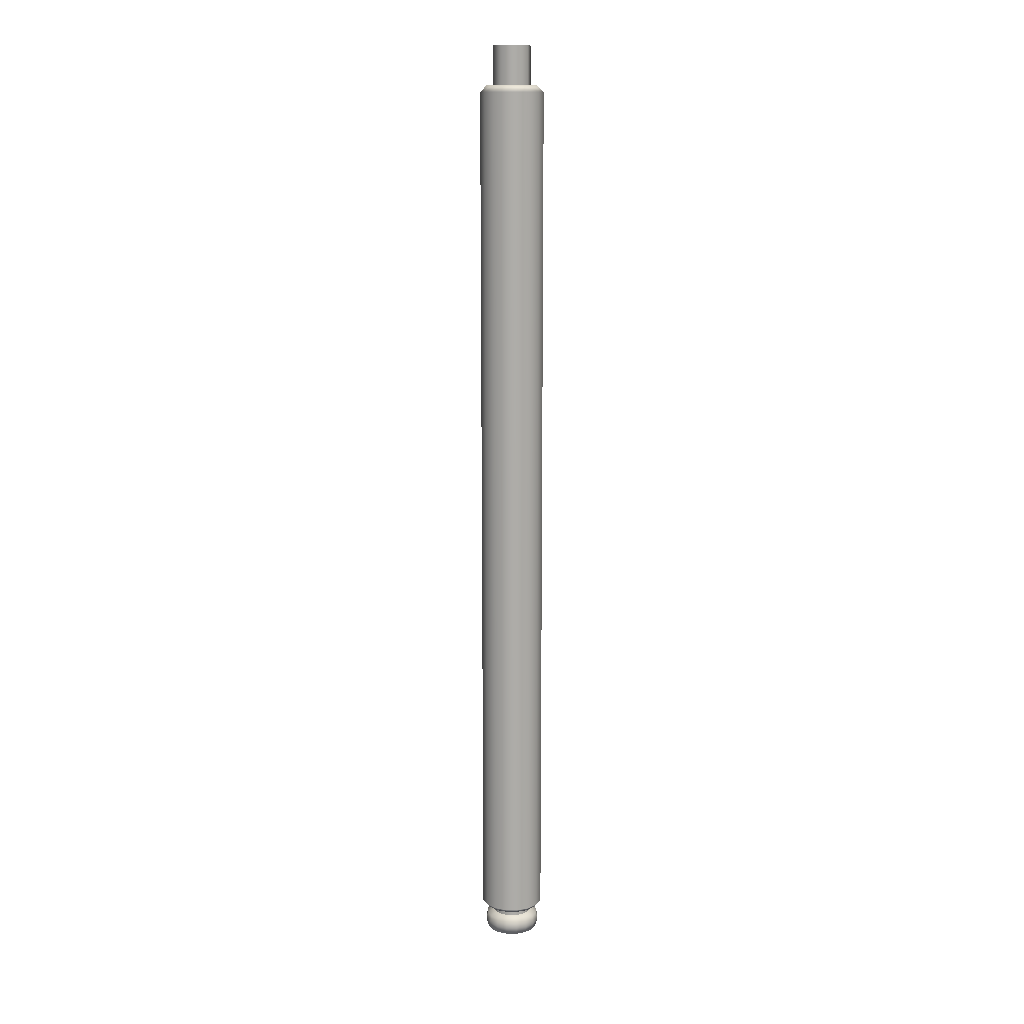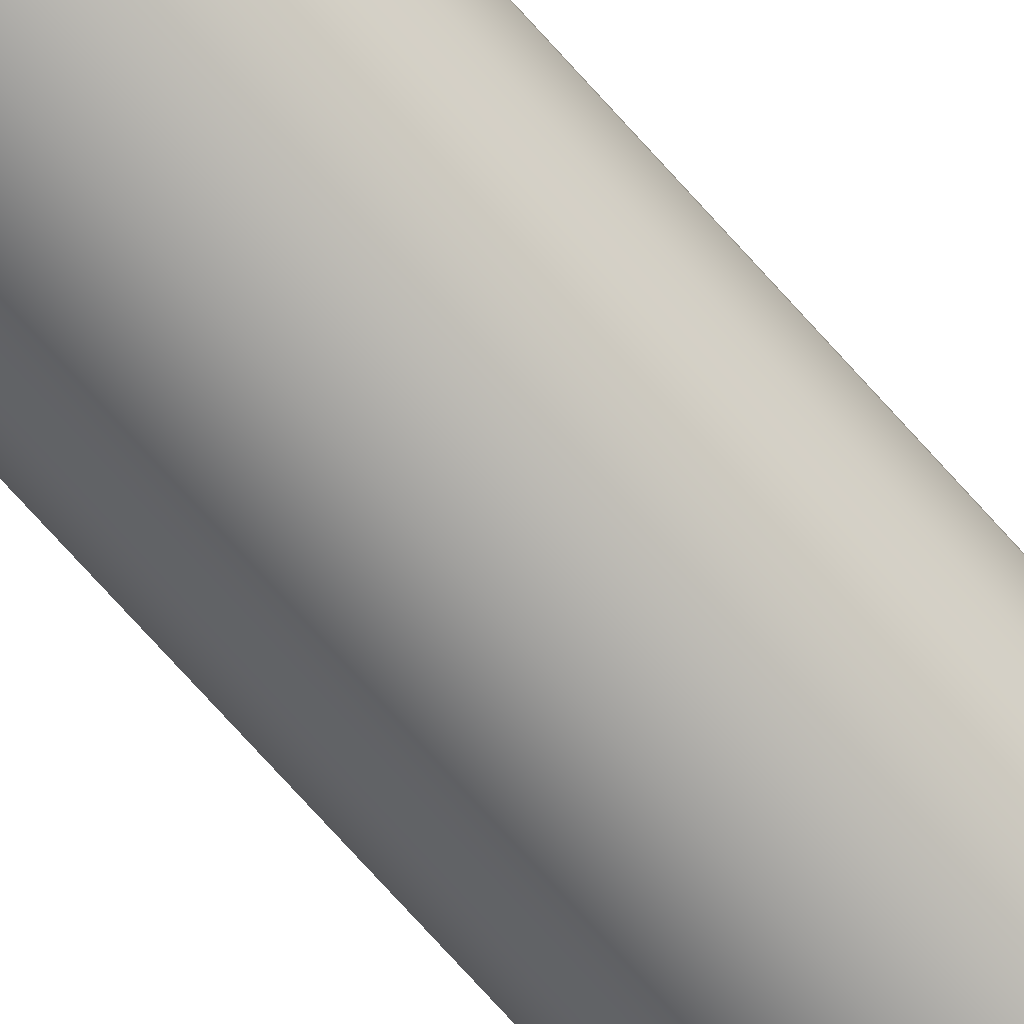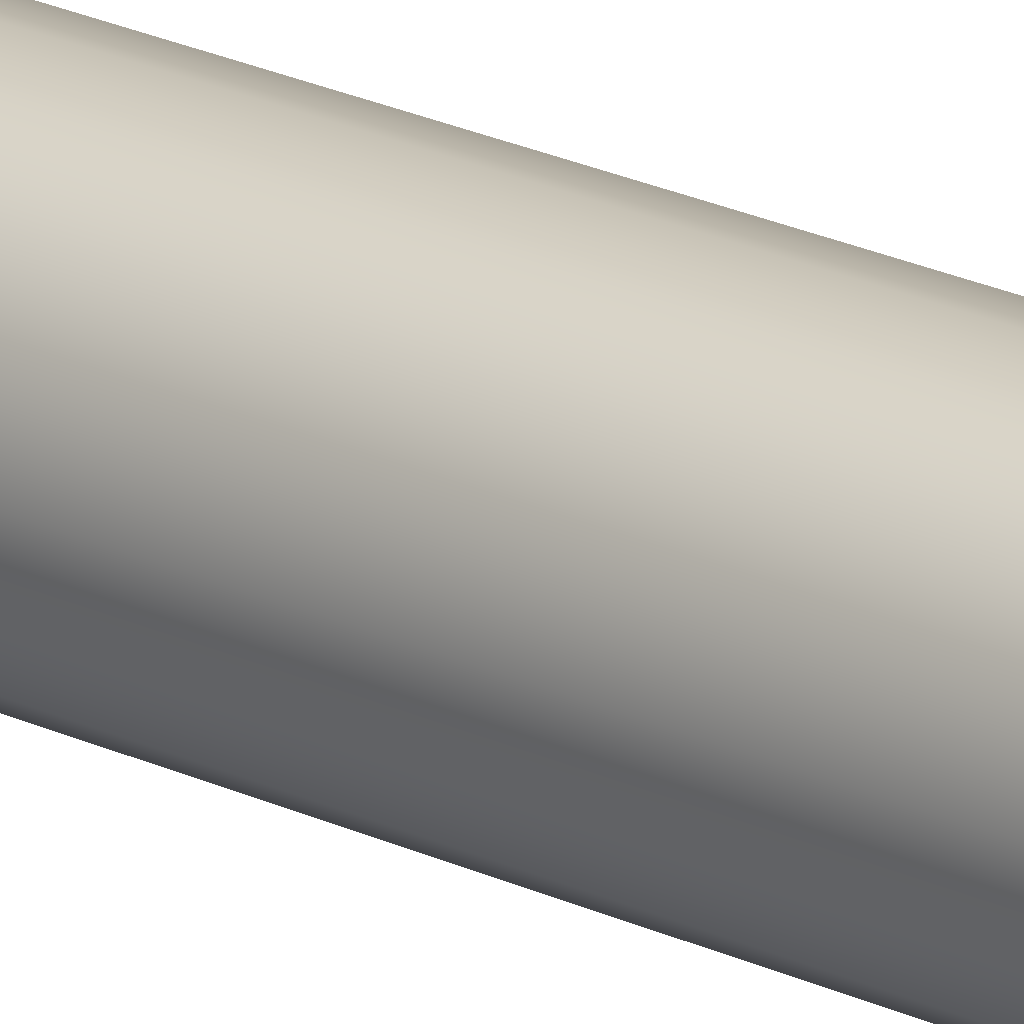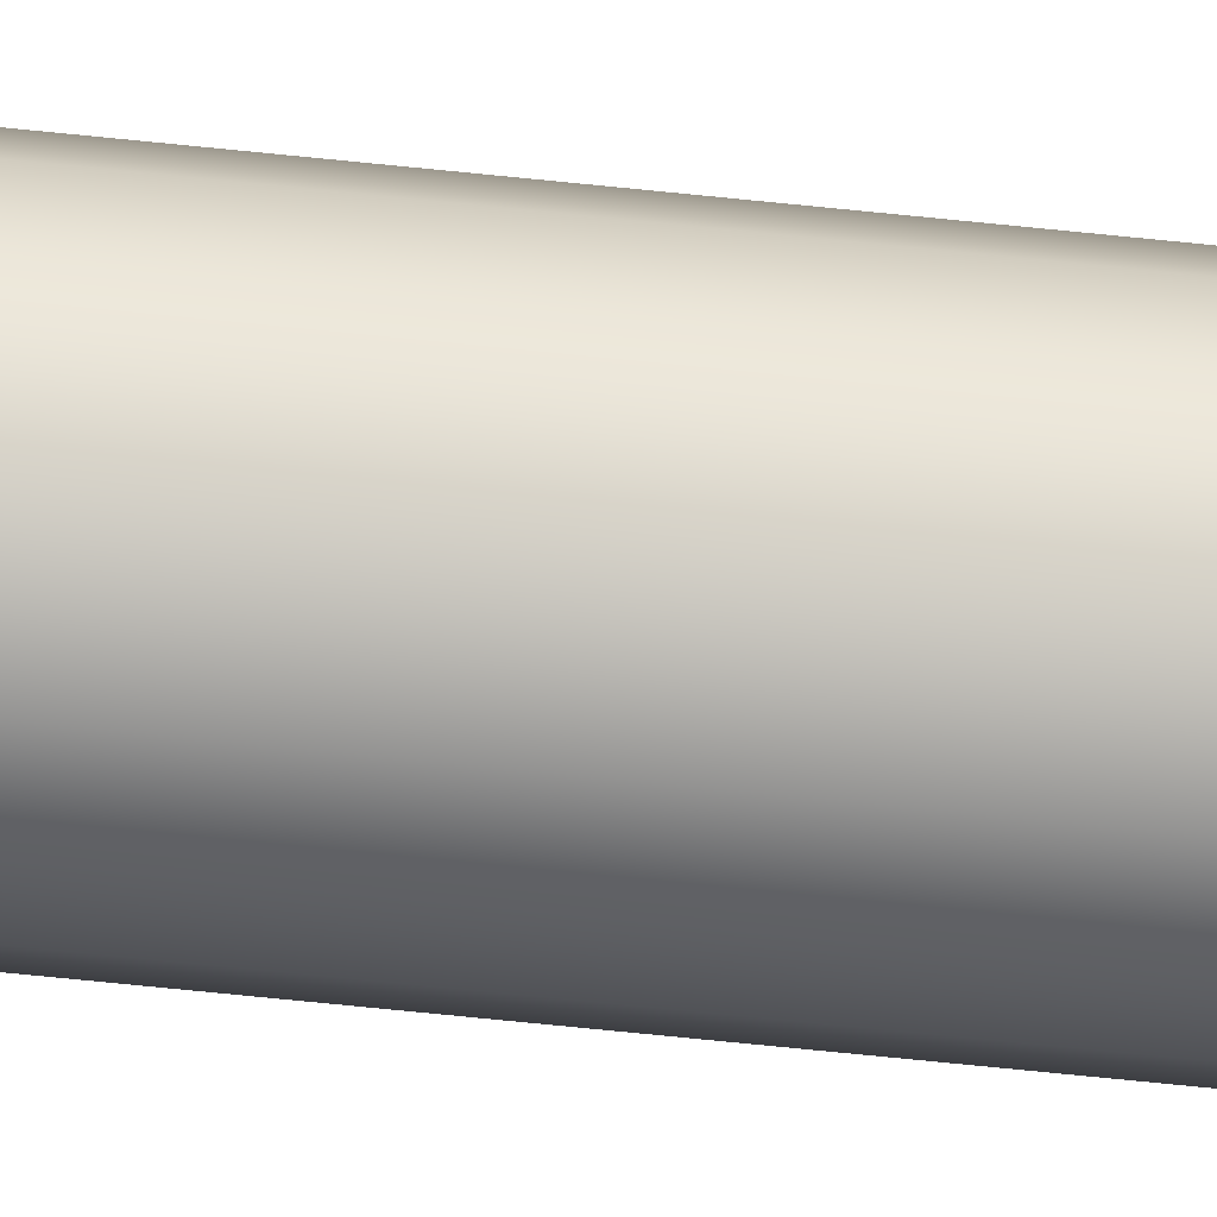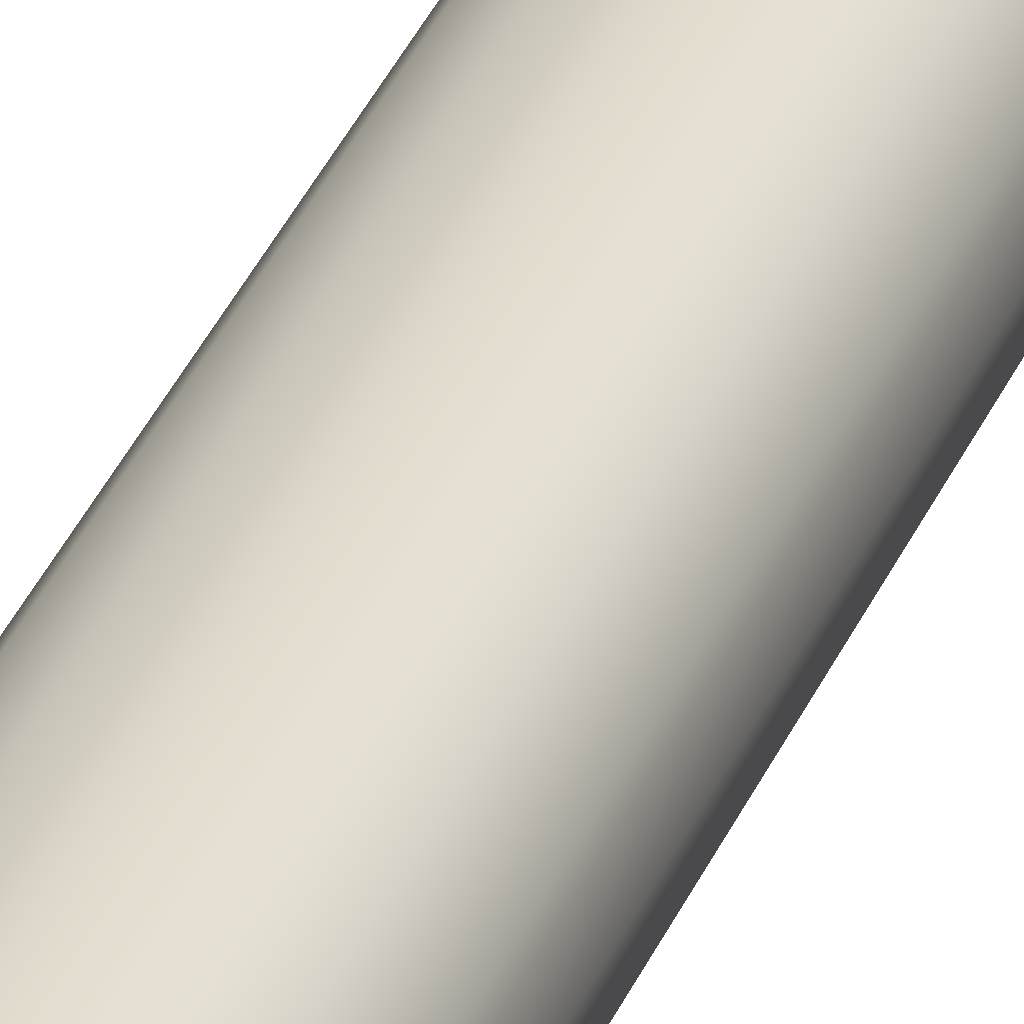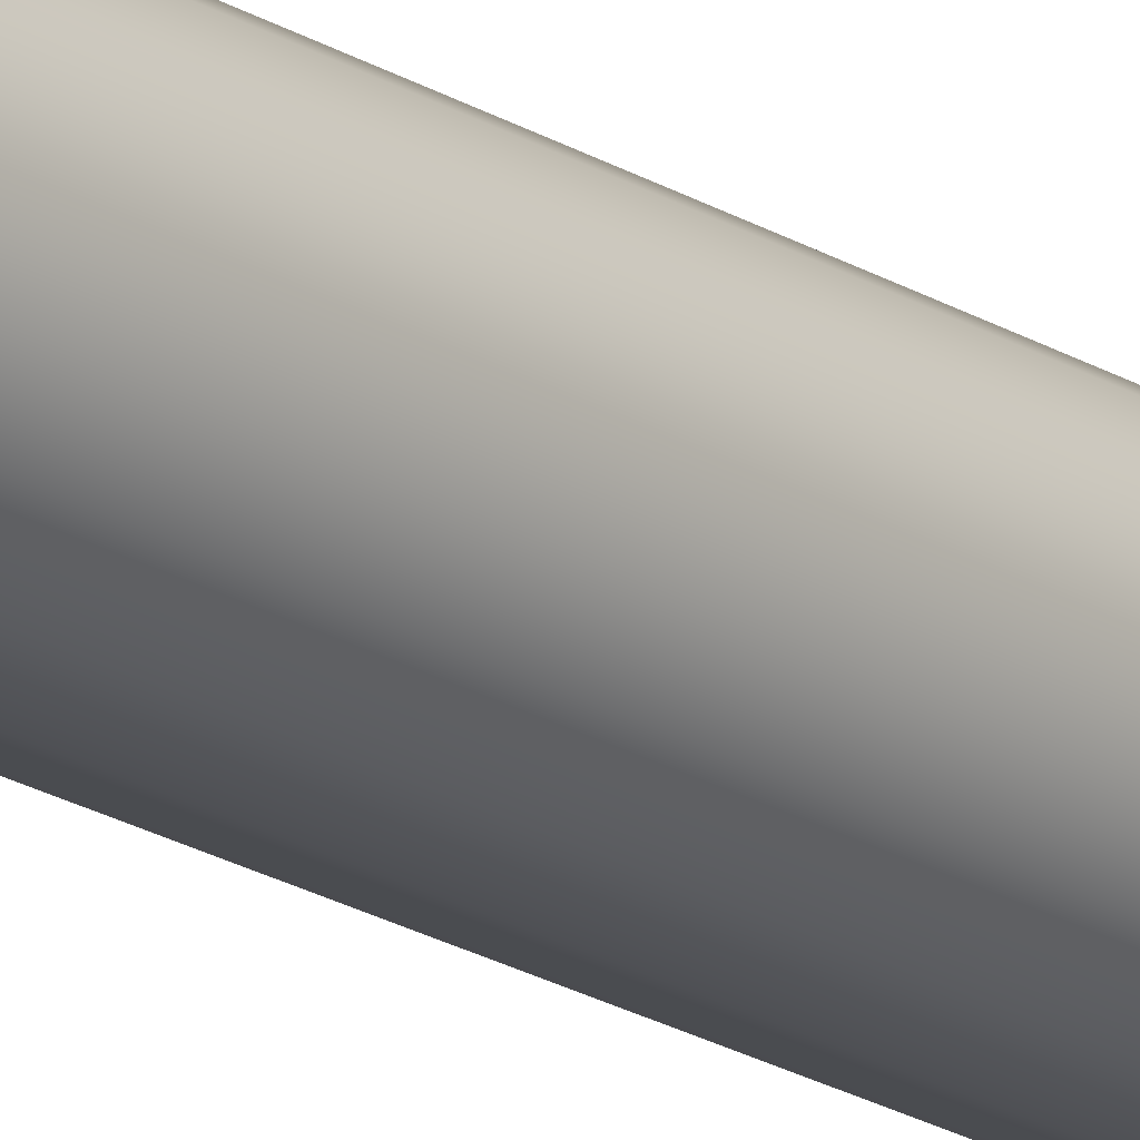
<metadata>
{"format":"obj","ext":"obj","renderer":"f3d","projection":"perspective","resolution":1024,"background":"white","views":[{"elev":13.5,"azim":34.6,"up":"+Z"},{"elev":-71.1,"azim":41.5,"up":"+Y"},{"elev":19.1,"azim":134.0,"up":"+Y"},{"elev":-66.6,"azim":-96.0,"up":"+Y"},{"elev":31.3,"azim":18.8,"up":"+Y"},{"elev":-18.9,"azim":39.3,"up":"+Y"}]}
</metadata>
<code>
g ENV_S09_SpinningBar_LongArm_MO
v -0.06309 -0.4892 -15.46
v -0.06309 -0.4195 -15.53
v -0.2236 -0.3876 -15.53
v -0.2503 -0.4519 -15.46
v -0.06309 -0.4892 -2.226
v -0.3598 -0.2967 -15.53
v -0.2503 -0.4519 -2.226
v -0.06309 -0.389 -2.128
v -0.212 -0.3594 -2.128
v -0.409 -0.3459 -15.46
v -0.4507 -0.1605 -15.53
v -0.409 -0.3459 -2.226
v -0.3381 -0.275 -2.128
v -0.515 -0.1872 -15.46
v -0.4826 5.96e-07 -15.53
v -0.515 -0.1872 -2.226
v -0.4225 -0.1489 -2.128
v -0.5523 5.96e-07 -15.46
v -0.4507 0.1605 -15.53
v -0.5523 5.96e-07 -2.226
v -0.4521 4.768e-07 -2.128
v -0.515 0.1872 -15.46
v -0.3598 0.2967 -15.53
v -0.515 0.1872 -2.226
v -0.4225 0.1489 -2.128
v -0.409 0.3459 -15.46
v -0.2236 0.3876 -15.53
v -0.409 0.3459 -2.226
v -0.3381 0.275 -2.128
v -0.2503 0.4519 -15.46
v -0.06309 0.4195 -15.53
v -0.2503 0.4519 -2.226
v -0.2119 0.3594 -2.128
v -0.06309 0.4892 -15.46
v 0.09745 0.3876 -15.53
v -0.06309 0.4892 -2.226
v -0.06309 0.389 -2.128
v 0.1241 0.4519 -15.46
v 0.2336 0.2967 -15.53
v 0.1241 0.4519 -2.226
v 0.08576 0.3594 -2.128
v 0.2828 0.3459 -15.46
v 0.3245 0.1605 -15.53
v 0.2828 0.3459 -2.226
v 0.212 0.275 -2.128
v 0.3888 0.1872 -15.46
v 0.3564 -1.192e-07 -15.53
v 0.3888 0.1872 -2.226
v 0.4261 -1.398e-11 -2.226
v 0.2963 0.1489 -2.128
v 0.3259 -1.192e-07 -2.128
v 0.2963 -0.1489 -2.128
v 0.4261 -1.398e-11 -15.46
v 0.3245 -0.1605 -15.53
v 0.3888 -0.1872 -15.46
v 0.3888 -0.1872 -2.226
v 0.2828 -0.3459 -15.46
v 0.2336 -0.2967 -15.53
v 0.09745 -0.3876 -15.53
v 0.2828 -0.3459 -2.226
v 0.212 -0.275 -2.128
v 0.1241 -0.4519 -15.46
v -0.06309 -0.4195 -15.53
v -0.06309 -0.4892 -15.46
v 0.1241 -0.4519 -2.226
v 0.08576 -0.3594 -2.128
v -0.06309 -0.4892 -2.226
v -0.06309 -0.389 -2.128
v -0.06309 -0.2888 -1.547
v -0.06309 -0.2888 -2.215
v -0.2673 -0.2042 -2.215
v -0.2673 -0.2042 -1.547
v -0.3519 3.576e-07 -2.215
v -0.3519 3.576e-07 -1.547
v -0.2673 0.2042 -2.215
v -0.2673 0.2042 -1.547
v -0.06309 0.2888 -2.215
v -0.06309 0.2888 -1.547
v 0.1411 0.2042 -2.215
v 0.1411 0.2042 -1.547
v 0.2257 -1.398e-11 -2.215
v 0.2257 -1.398e-11 -1.547
v 0.1411 -0.2042 -2.215
v 0.1411 -0.2042 -1.547
v -0.06309 -0.2888 -2.215
v -0.06309 -0.2888 -1.547
v -0.1804 -0.2831 -15.64
v -0.06309 -0.3065 -15.48
v -0.06309 -0.3065 -15.64
v -0.1804 -0.2831 -15.48
v -0.2798 -0.2167 -15.64
v -0.2798 -0.2167 -15.48
v -0.3462 -0.1173 -15.64
v -0.3462 -0.1173 -15.48
v -0.3696 4.768e-07 -15.64
v -0.3696 4.768e-07 -15.48
v -0.3462 0.1173 -15.64
v -0.3462 0.1173 -15.48
v -0.2798 0.2167 -15.64
v -0.2798 0.2167 -15.48
v -0.1804 0.2831 -15.64
v -0.1804 0.2831 -15.48
v -0.06309 0.3065 -15.64
v -0.06309 0.3065 -15.48
v 0.05419 0.2831 -15.64
v 0.05419 0.2831 -15.48
v 0.1536 0.2167 -15.64
v 0.1536 0.2167 -15.48
v 0.22 0.1173 -15.48
v 0.22 0.1173 -15.64
v 0.2434 -1.398e-11 -15.64
v 0.2434 -1.398e-11 -15.48
v 0.22 -0.1173 -15.64
v 0.22 -0.1173 -15.48
v 0.1536 -0.2167 -15.64
v 0.1536 -0.2167 -15.48
v 0.05419 -0.2831 -15.64
v 0.05419 -0.2831 -15.48
v -0.06309 -0.3065 -15.64
v -0.06309 -0.3065 -15.48
v 0.2434 -1.398e-11 -15.64
v 0.22 0.1173 -15.64
v 0.3175 0.1576 -15.7
v 0.1536 0.2167 -15.64
v 0.2282 0.2913 -15.7
v 0.05419 0.2831 -15.64
v 0.09455 0.3806 -15.7
v -0.06309 0.3065 -15.64
v -0.06309 0.412 -15.7
v -0.1804 0.2831 -15.64
v -0.2207 0.3806 -15.7
v -0.2798 0.2167 -15.64
v -0.3544 0.2913 -15.7
v -0.3462 0.1173 -15.64
v -0.4437 0.1576 -15.7
v -0.3696 4.768e-07 -15.64
v -0.475 4.768e-07 -15.7
v -0.3462 -0.1173 -15.64
v -0.4437 -0.1576 -15.7
v -0.2798 -0.2167 -15.64
v -0.3544 -0.2913 -15.7
v -0.1804 -0.2831 -15.64
v -0.2207 -0.3806 -15.7
v -0.06309 -0.3065 -15.64
v -0.06309 -0.412 -15.7
v 0.05419 -0.2831 -15.64
v 0.09455 -0.3806 -15.7
v 0.1536 -0.2167 -15.64
v 0.2282 -0.2913 -15.7
v 0.22 -0.1173 -15.64
v 0.3175 -0.1576 -15.7
v 0.3489 -2.384e-07 -15.7
v -0.466 -0.1669 -15.82
v -0.3714 -0.3084 -15.82
v -0.23 -0.4029 -15.82
v -0.06309 -0.4361 -15.82
v 0.1038 -0.4029 -15.82
v 0.2453 -0.3084 -15.82
v 0.3398 -0.1669 -15.82
v 0.373 -2.384e-07 -15.82
v 0.3398 0.1669 -15.82
v 0.2453 0.3084 -15.82
v 0.1038 0.4029 -15.82
v -0.06309 0.4361 -15.82
v -0.23 0.4029 -15.82
v -0.3714 0.3084 -15.82
v -0.466 0.1669 -15.82
v -0.4992 4.768e-07 -15.82
v 0.2168 0.2799 -15.94
v 0.0884 0.3657 -15.94
v -0.06309 0.3959 -15.94
v -0.2146 0.3657 -15.94
v -0.343 0.2799 -15.94
v -0.4288 0.1515 -15.94
v -0.459 4.768e-07 -15.94
v 0.3026 0.1515 -15.94
v -0.4288 -0.1515 -15.94
v 0.3328 -2.384e-07 -15.94
v -0.343 -0.2799 -15.94
v 0.3026 -0.1515 -15.94
v -0.2146 -0.3657 -15.94
v 0.2168 -0.2799 -15.94
v -0.06309 -0.3959 -15.94
v 0.0884 -0.3657 -15.94
v -0.3237 -0.1079 -15.98
v -0.2626 -0.1995 -15.98
v -0.06309 -1.398e-11 -15.98
v -0.3452 -1.398e-11 -15.98
v -0.171 -0.2606 -15.98
v -0.3237 0.1079 -15.98
v -0.06309 -0.2821 -15.98
v -0.2626 0.1995 -15.98
v 0.04485 -0.2606 -15.98
v -0.171 0.2606 -15.98
v 0.1364 -0.1995 -15.98
v -0.06309 0.2821 -15.98
v 0.1975 -0.1079 -15.98
v 0.04485 0.2606 -15.98
v 0.219 -2.384e-07 -15.98
v 0.1364 0.1995 -15.98
v 0.1975 0.1079 -15.98
v 0.212 -0.275 -2.128
v -0.06309 3.576e-07 -2.128
v 0.2963 -0.1489 -2.128
v 0.08576 -0.3594 -2.128
v 0.3259 -1.192e-07 -2.128
v -0.06309 -0.389 -2.128
v 0.2963 0.1489 -2.128
v -0.212 -0.3594 -2.128
v 0.212 0.275 -2.128
v -0.3381 -0.275 -2.128
v 0.08576 0.3594 -2.128
v -0.4225 -0.1489 -2.128
v -0.06309 0.389 -2.128
v -0.4521 4.768e-07 -2.128
v -0.2119 0.3594 -2.128
v -0.4225 0.1489 -2.128
v -0.3381 0.275 -2.128
v 0.3245 -0.1605 -15.53
v -0.06309 3.576e-07 -15.53
v 0.2336 -0.2967 -15.53
v 0.3564 -1.192e-07 -15.53
v 0.09745 -0.3876 -15.53
v 0.3245 0.1605 -15.53
v -0.06309 -0.4195 -15.53
v 0.2336 0.2967 -15.53
v -0.2236 -0.3876 -15.53
v 0.09745 0.3876 -15.53
v -0.3598 -0.2967 -15.53
v -0.06309 0.4195 -15.53
v -0.4507 -0.1605 -15.53
v -0.2236 0.3876 -15.53
v -0.4826 5.96e-07 -15.53
v -0.3598 0.2967 -15.53
v -0.4507 0.1605 -15.53
g ENV_S09_SpinningBar_LongArm_MO_0
f 3 2 1
f 4 3 1
f 4 1 5
f 6 3 4
f 7 4 5
f 7 5 8
f 9 7 8
f 10 6 4
f 10 4 7
f 11 6 10
f 12 7 9
f 12 10 7
f 13 12 9
f 14 11 10
f 14 10 12
f 15 11 14
f 16 12 13
f 16 14 12
f 17 16 13
f 18 15 14
f 18 14 16
f 19 15 18
f 20 16 17
f 20 18 16
f 21 20 17
f 22 19 18
f 22 18 20
f 23 19 22
f 24 20 21
f 24 22 20
f 25 24 21
f 26 23 22
f 26 22 24
f 27 23 26
f 28 24 25
f 28 26 24
f 29 28 25
f 30 27 26
f 30 26 28
f 31 27 30
f 32 28 29
f 32 30 28
f 33 32 29
f 34 31 30
f 34 30 32
f 35 31 34
f 36 32 33
f 36 34 32
f 37 36 33
f 38 35 34
f 38 34 36
f 39 35 38
f 40 36 37
f 40 38 36
f 41 40 37
f 42 39 38
f 42 38 40
f 43 39 42
f 44 40 41
f 44 42 40
f 45 44 41
f 46 43 42
f 46 42 44
f 43 46 47
f 48 44 45
f 48 46 44
f 48 49 46
f 50 48 45
f 48 50 49
f 50 51 49
f 49 51 52
f 46 53 47
f 49 53 46
f 47 53 54
f 55 53 49
f 53 55 54
f 56 49 52
f 56 55 49
f 55 57 54
f 57 55 56
f 57 58 54
f 59 58 57
f 60 56 52
f 60 57 56
f 61 60 52
f 62 59 57
f 62 57 60
f 63 59 62
f 64 63 62
f 65 60 61
f 65 62 60
f 64 62 65
f 66 65 61
f 67 64 65
f 67 65 66
f 68 67 66
f 71 70 69
f 72 71 69
f 73 71 72
f 74 73 72
f 75 73 74
f 76 75 74
f 77 75 76
f 78 77 76
f 79 77 78
f 80 79 78
f 81 79 80
f 82 81 80
f 83 81 82
f 84 83 82
f 85 83 84
f 86 85 84
f 89 88 87
f 88 90 87
f 87 90 91
f 90 92 91
f 91 92 93
f 92 94 93
f 93 94 95
f 94 96 95
f 95 96 97
f 96 98 97
f 97 98 99
f 98 100 99
f 99 100 101
f 100 102 101
f 101 102 103
f 102 104 103
f 103 104 105
f 104 106 105
f 105 106 107
f 106 108 107
f 107 108 109
f 110 107 109
f 110 109 111
f 109 112 111
f 111 112 113
f 112 114 113
f 113 114 115
f 114 116 115
f 115 116 117
f 116 118 117
f 117 118 119
f 118 120 119
f 123 122 121
f 124 122 123
f 125 124 123
f 126 124 125
f 127 126 125
f 128 126 127
f 129 128 127
f 130 128 129
f 131 130 129
f 132 130 131
f 133 132 131
f 134 132 133
f 135 134 133
f 136 134 135
f 137 136 135
f 138 136 137
f 139 138 137
f 140 138 139
f 141 140 139
f 142 140 141
f 143 142 141
f 144 142 143
f 145 144 143
f 146 144 145
f 147 146 145
f 148 146 147
f 149 148 147
f 150 148 149
f 151 150 149
f 121 150 151
f 152 121 151
f 152 123 121
f 139 153 141
f 141 154 143
f 153 154 141
f 143 155 145
f 154 155 143
f 145 156 147
f 155 156 145
f 147 157 149
f 156 157 147
f 149 158 151
f 157 158 149
f 151 159 152
f 158 159 151
f 152 160 123
f 159 160 152
f 160 161 123
f 123 161 125
f 161 162 125
f 125 162 127
f 162 163 127
f 127 163 129
f 163 164 129
f 129 164 131
f 164 165 131
f 131 165 133
f 165 166 133
f 133 166 135
f 166 167 135
f 135 167 137
f 167 168 137
f 137 168 139
f 168 153 139
f 162 169 163
f 163 170 164
f 169 170 163
f 164 171 165
f 170 171 164
f 165 172 166
f 171 172 165
f 166 173 167
f 172 173 166
f 167 174 168
f 173 174 167
f 168 175 153
f 174 175 168
f 176 169 162
f 161 176 162
f 175 177 153
f 153 177 154
f 178 176 161
f 160 178 161
f 177 179 154
f 154 179 155
f 180 178 160
f 159 180 160
f 179 181 155
f 155 181 156
f 182 180 159
f 158 182 159
f 181 183 156
f 156 183 157
f 157 184 158
f 184 182 158
f 183 184 157
f 177 185 179
f 179 186 181
f 185 186 179
f 185 187 186
f 188 185 177
f 188 187 185
f 175 188 177
f 186 189 181
f 181 189 183
f 186 187 189
f 190 188 175
f 190 187 188
f 174 190 175
f 189 191 183
f 183 191 184
f 189 187 191
f 192 190 174
f 192 187 190
f 173 192 174
f 191 193 184
f 191 187 193
f 194 187 192
f 194 192 173
f 193 187 195
f 184 193 182
f 193 195 182
f 172 194 173
f 182 195 180
f 196 194 172
f 196 187 194
f 171 196 172
f 195 197 180
f 195 187 197
f 180 197 178
f 198 196 171
f 198 187 196
f 170 198 171
f 197 199 178
f 197 187 199
f 178 199 176
f 200 198 170
f 200 187 198
f 169 200 170
f 199 201 176
f 199 187 201
f 201 187 200
f 201 200 169
f 176 201 169
f 204 203 202
f 202 203 205
f 206 203 204
f 205 203 207
f 208 203 206
f 207 203 209
f 210 203 208
f 209 203 211
f 212 203 210
f 211 203 213
f 214 203 212
f 213 203 215
f 216 203 214
f 215 203 217
f 218 203 216
f 217 203 218
f 221 220 219
f 219 220 222
f 223 220 221
f 222 220 224
f 225 220 223
f 224 220 226
f 227 220 225
f 226 220 228
f 229 220 227
f 228 220 230
f 231 220 229
f 230 220 232
f 233 220 231
f 232 220 234
f 235 220 233
f 234 220 235

</code>
